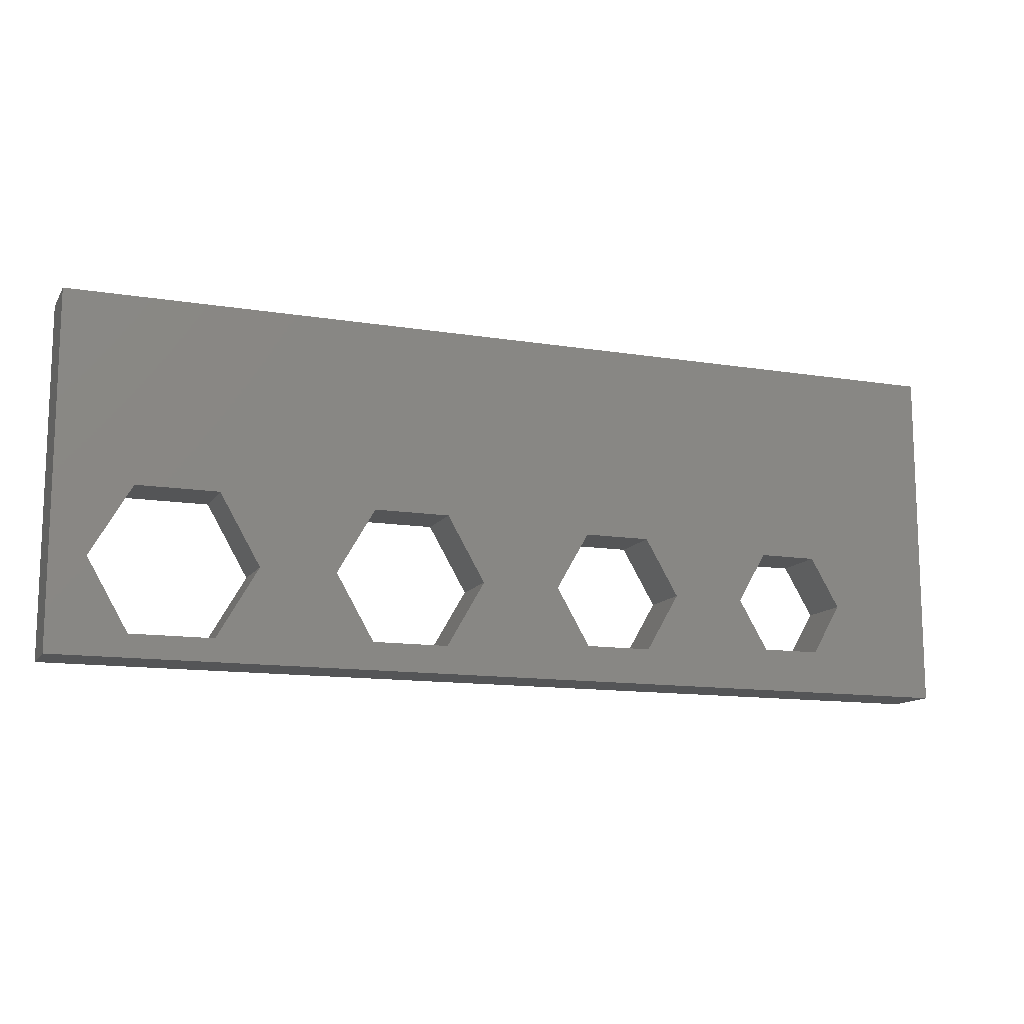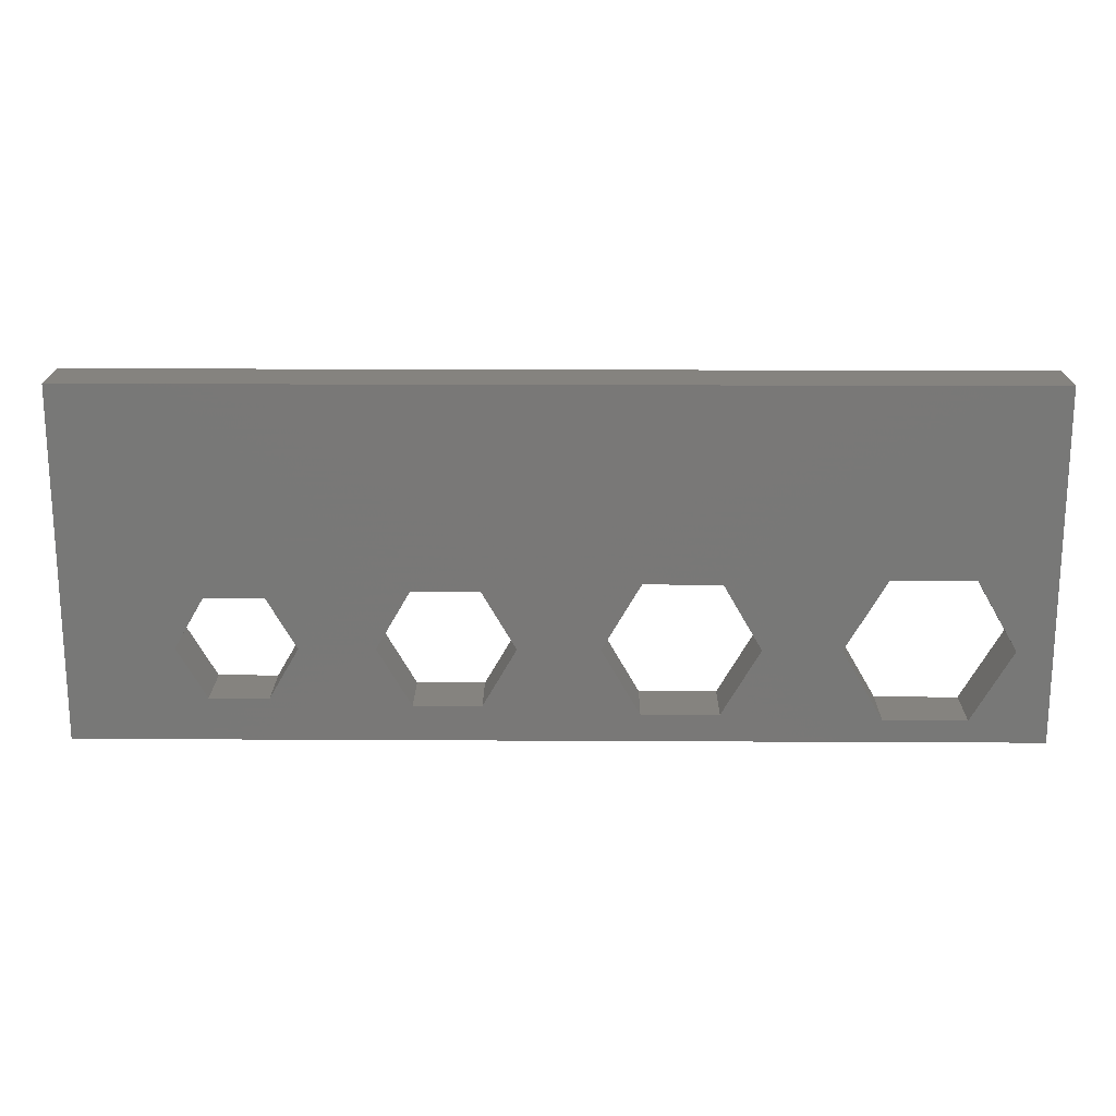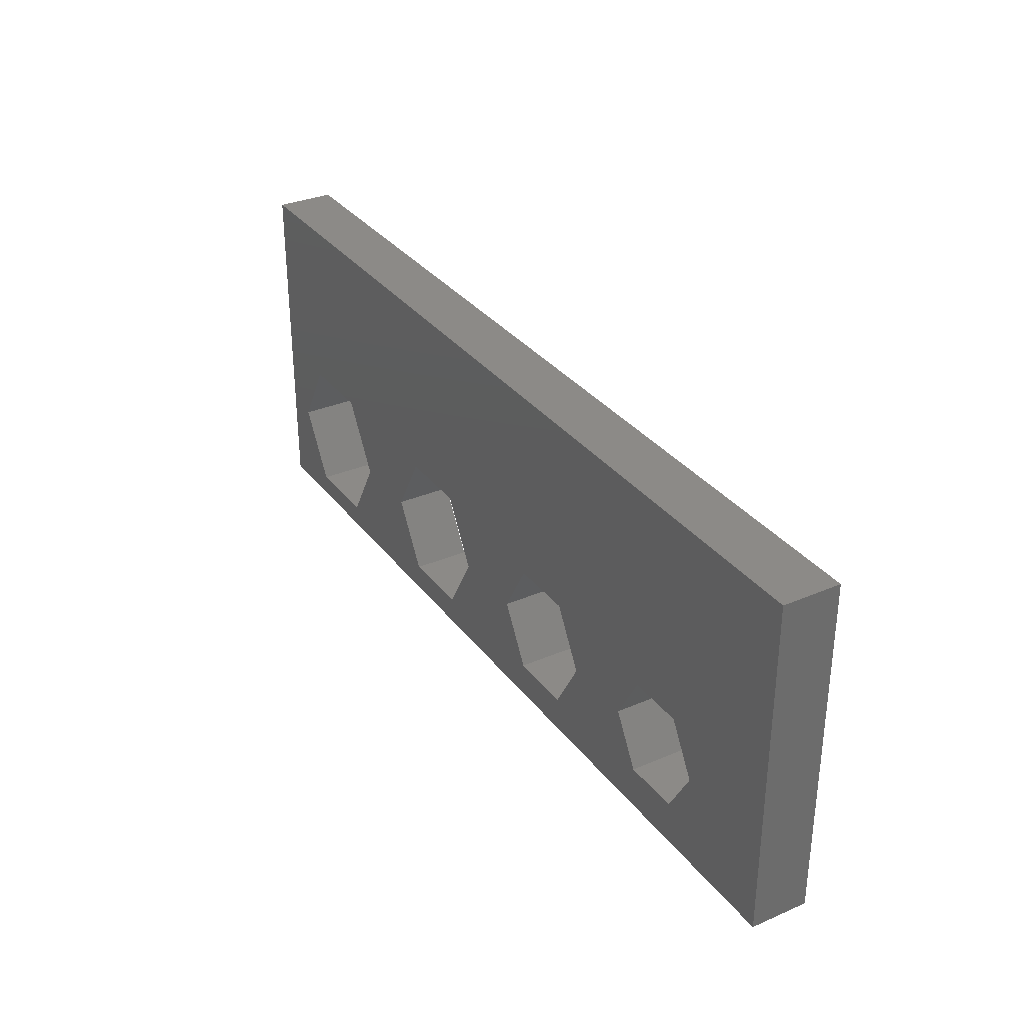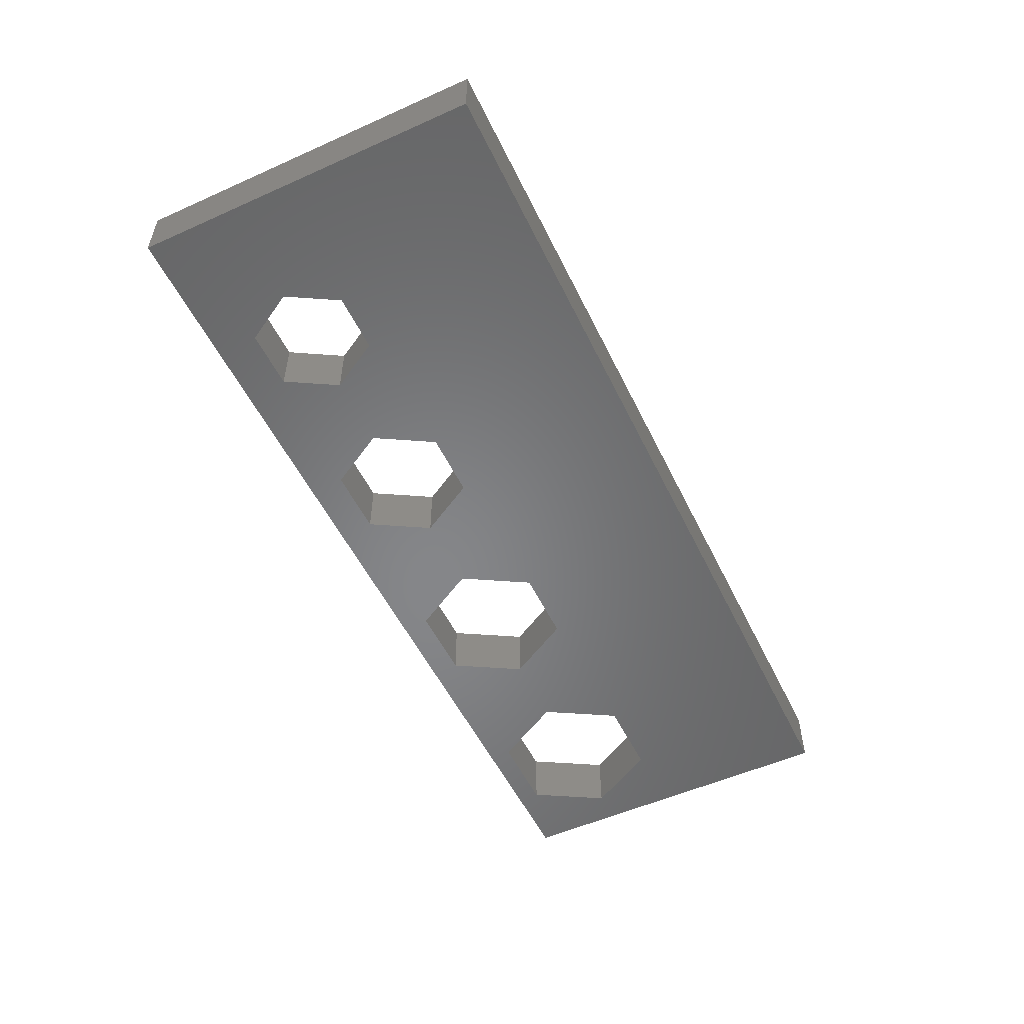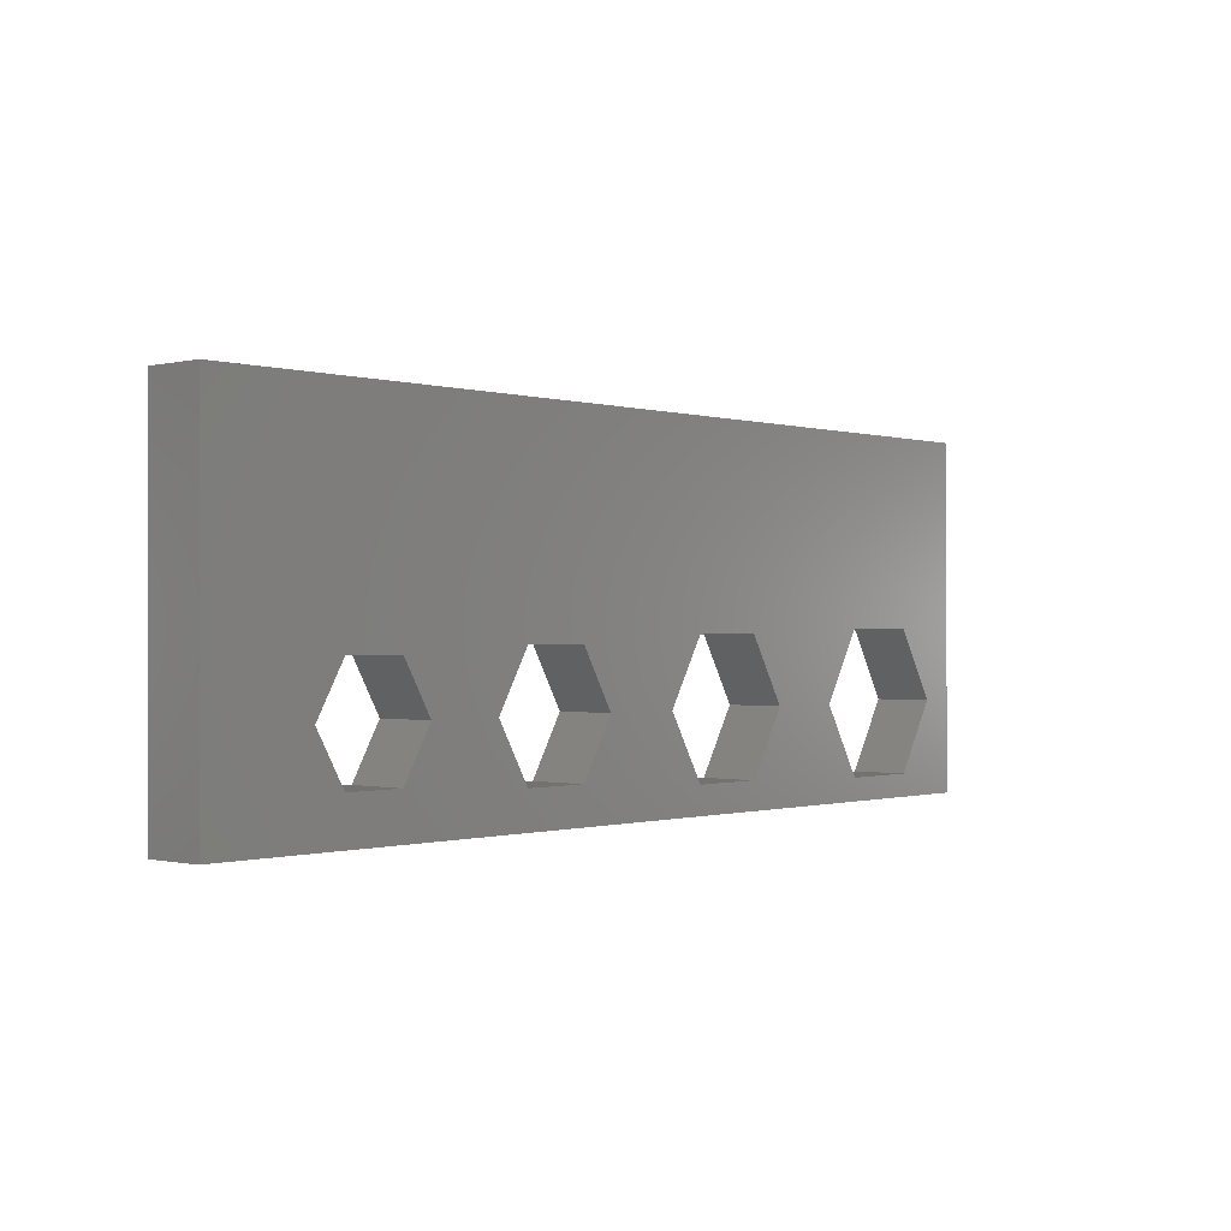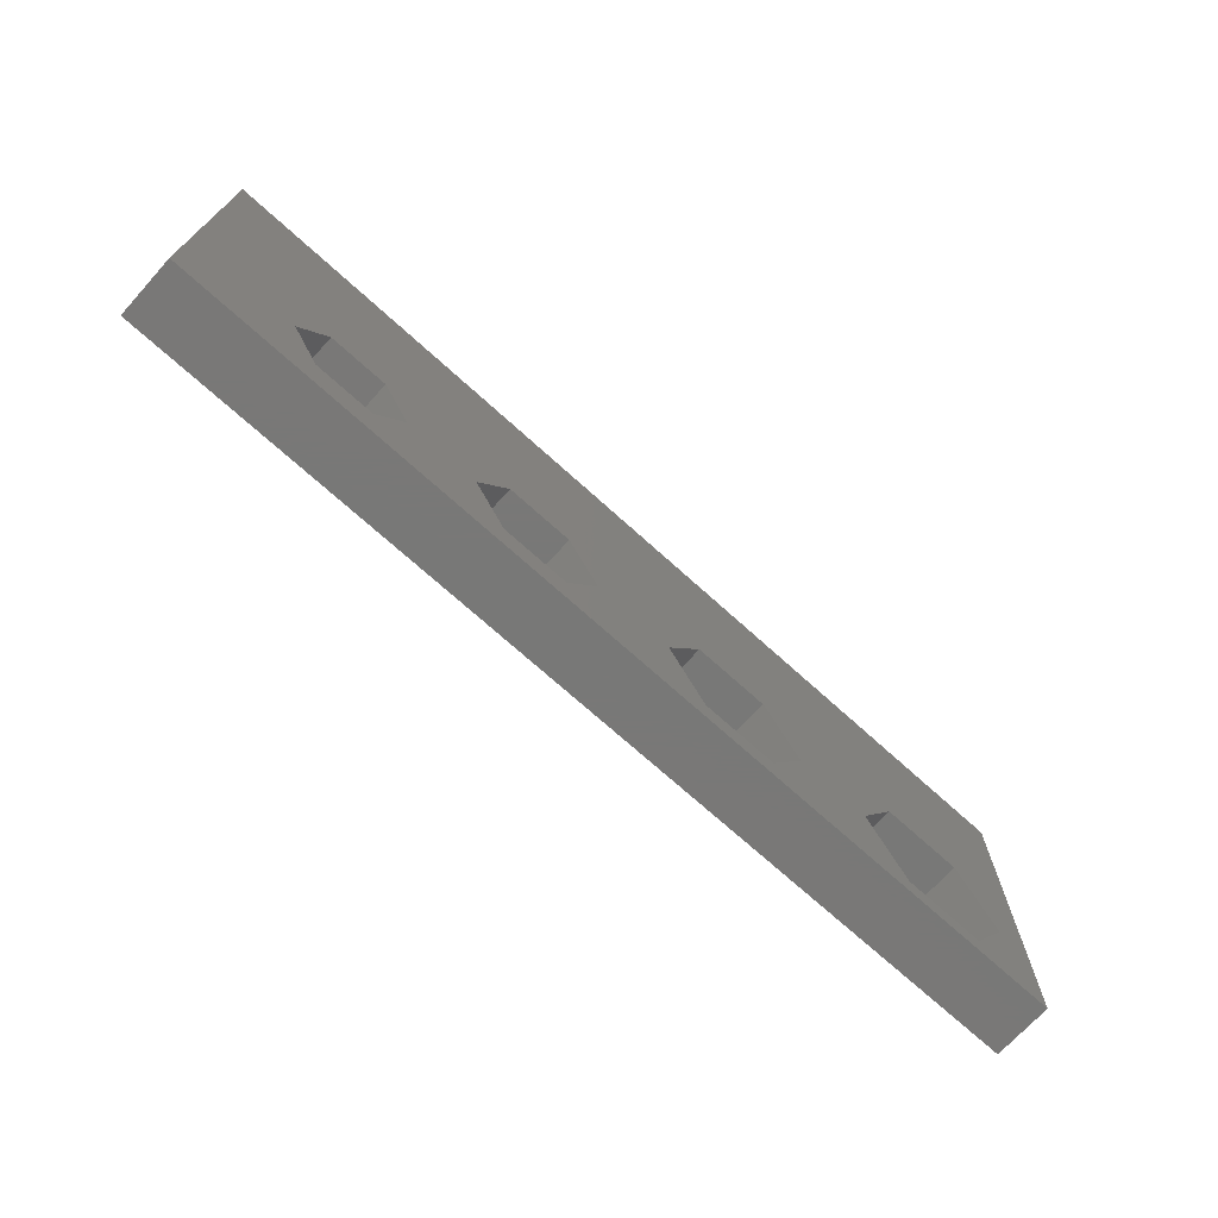
<metadata>
{"format":"stl","ext":"stl","renderer":"f3d","projection":"perspective","resolution":1024,"background":"white","views":[{"elev":-12.7,"azim":-20.7,"up":"+Y"},{"elev":18.8,"azim":-179.4,"up":"+Y"},{"elev":32.3,"azim":59.1,"up":"+Y"},{"elev":-53.4,"azim":115.5,"up":"+Z"},{"elev":-0.4,"azim":131.6,"up":"+Y"},{"elev":-71.1,"azim":137.8,"up":"+Y"}]}
</metadata>
<code>
# stl→obj: 56 verts, 124 faces
v 0 0 0
v 0 30 5
v 0 30 0
v 0 0 5
v 80 30 5
v 71 8 5
v 80 0 5
v 68.5 12.33 5
v 63.5 12.33 5
v 54.7 8 5
v 61 8 5
v 51.85 12.94 5
v 46.15 12.94 5
v 36.5 8 5
v 43.3 8 5
v 33.25 13.63 5
v 26.75 13.63 5
v 17 8 5
v 23.5 8 5
v 13.5 14.06 5
v 6.5 14.06 5
v 3 8 5
v 68.5 3.67 5
v 63.5 3.67 5
v 51.85 3.064 5
v 46.15 3.064 5
v 33.25 2.371 5
v 26.75 2.371 5
v 13.5 1.938 5
v 6.5 1.938 5
v 80 30 0
v 80 0 0
v 71 8 0
v 68.5 3.67 0
v 63.5 3.67 0
v 54.7 8 0
v 61 8 0
v 51.85 3.064 0
v 46.15 3.064 0
v 36.5 8 0
v 43.3 8 0
v 33.25 2.371 0
v 26.75 2.371 0
v 17 8 0
v 23.5 8 0
v 13.5 1.938 0
v 6.5 1.938 0
v 3 8 0
v 68.5 12.33 0
v 63.5 12.33 0
v 51.85 12.94 0
v 46.15 12.94 0
v 33.25 13.63 0
v 26.75 13.63 0
v 13.5 14.06 0
v 6.5 14.06 0
f 1 2 3
f 2 1 4
f 5 6 7
f 5 8 6
f 5 9 8
f 9 10 11
f 12 9 5
f 9 12 10
f 5 13 12
f 13 14 15
f 13 16 14
f 5 16 13
f 2 16 5
f 17 18 19
f 17 20 18
f 16 2 17
f 17 2 20
f 21 2 22
f 20 2 21
f 23 7 6
f 24 7 23
f 10 24 11
f 25 24 10
f 25 7 24
f 26 7 25
f 14 26 15
f 27 26 14
f 27 7 26
f 4 27 28
f 18 28 19
f 29 28 18
f 4 28 29
f 4 29 30
f 27 4 7
f 22 4 30
f 4 22 2
f 7 31 5
f 31 7 32
f 31 2 5
f 2 31 3
f 32 33 31
f 32 34 33
f 32 35 34
f 35 36 37
f 35 38 36
f 32 38 35
f 32 39 38
f 39 40 41
f 39 42 40
f 32 42 39
f 1 42 32
f 43 44 45
f 43 46 44
f 42 1 43
f 43 1 46
f 47 1 48
f 46 1 47
f 49 31 33
f 50 31 49
f 36 50 37
f 51 50 36
f 50 51 31
f 52 31 51
f 40 52 41
f 53 52 40
f 53 31 52
f 3 53 54
f 44 54 45
f 55 54 44
f 3 54 55
f 3 55 56
f 53 3 31
f 48 3 56
f 3 48 1
f 1 7 4
f 7 1 32
f 44 20 55
f 20 44 18
f 56 20 21
f 20 56 55
f 46 30 29
f 30 46 47
f 22 56 21
f 56 22 48
f 46 18 44
f 18 46 29
f 30 48 22
f 48 30 47
f 40 16 53
f 16 40 14
f 54 16 17
f 16 54 53
f 42 28 27
f 28 42 43
f 19 54 17
f 54 19 45
f 42 14 40
f 14 42 27
f 28 45 19
f 45 28 43
f 36 12 51
f 12 36 10
f 38 26 25
f 26 38 39
f 15 52 13
f 52 15 41
f 52 12 13
f 12 52 51
f 26 41 15
f 41 26 39
f 38 10 36
f 10 38 25
f 33 8 49
f 8 33 6
f 34 24 23
f 24 34 35
f 11 50 9
f 50 11 37
f 50 8 9
f 8 50 49
f 24 37 11
f 37 24 35
f 34 6 33
f 6 34 23

</code>
